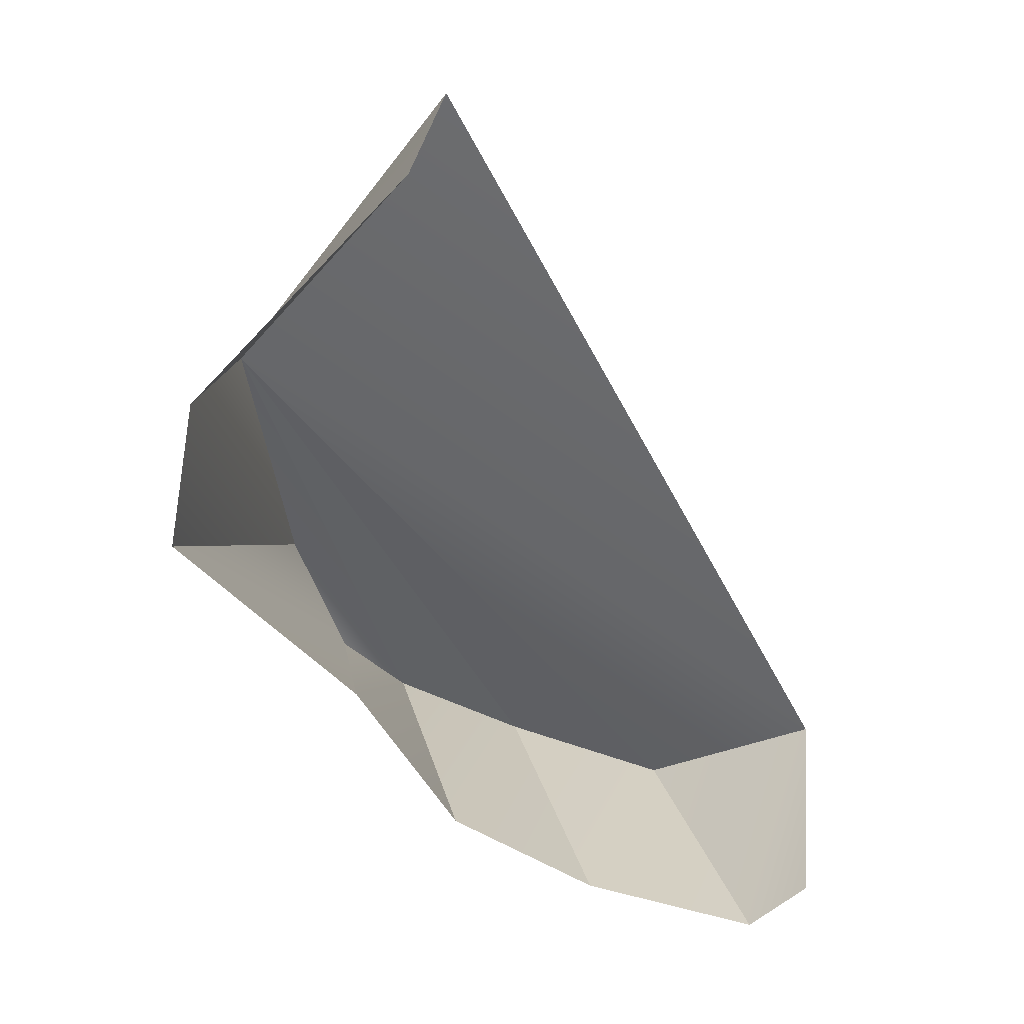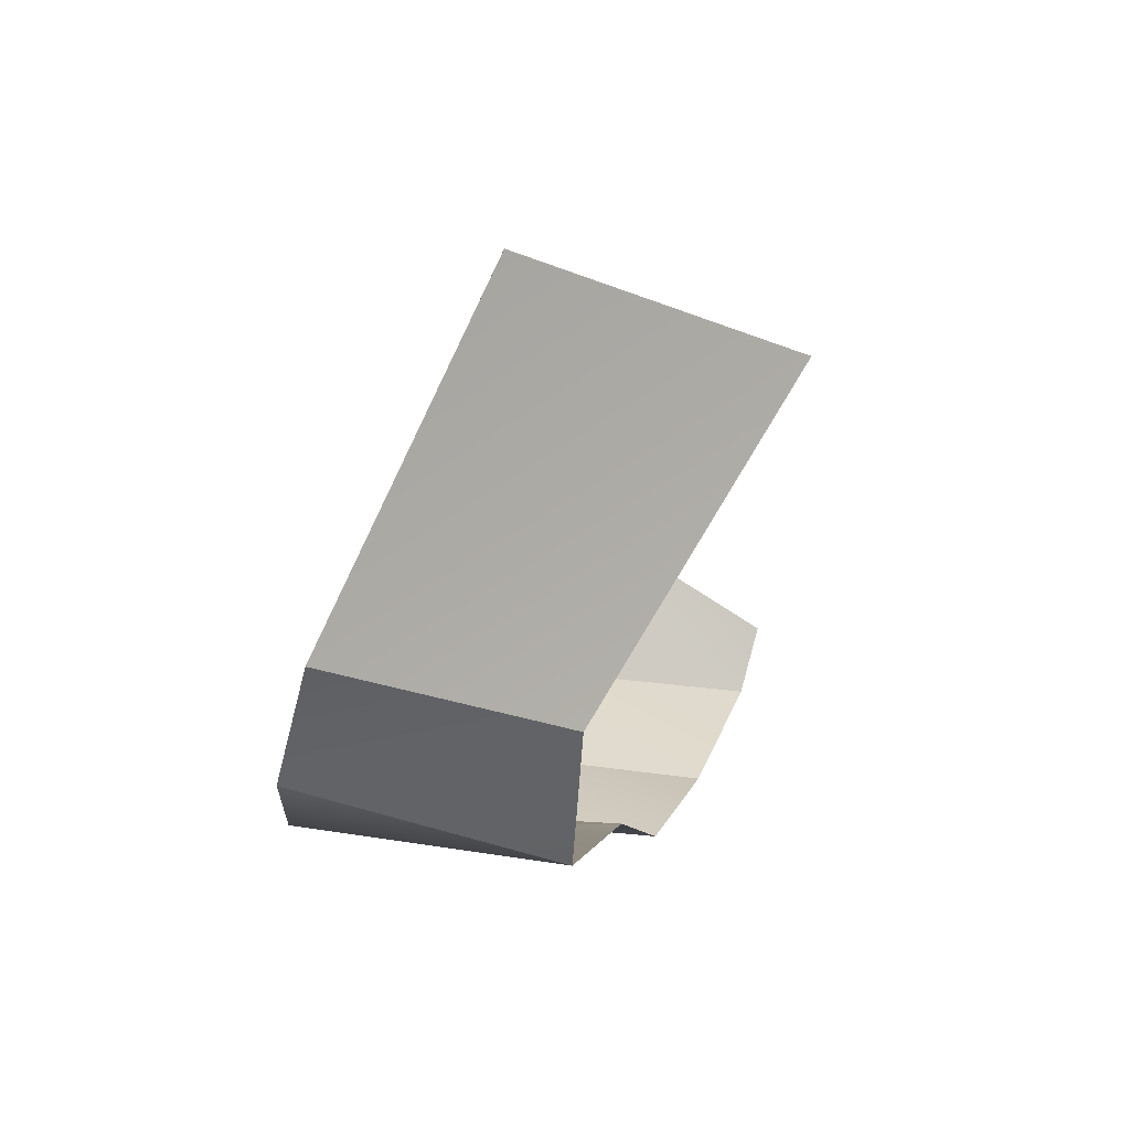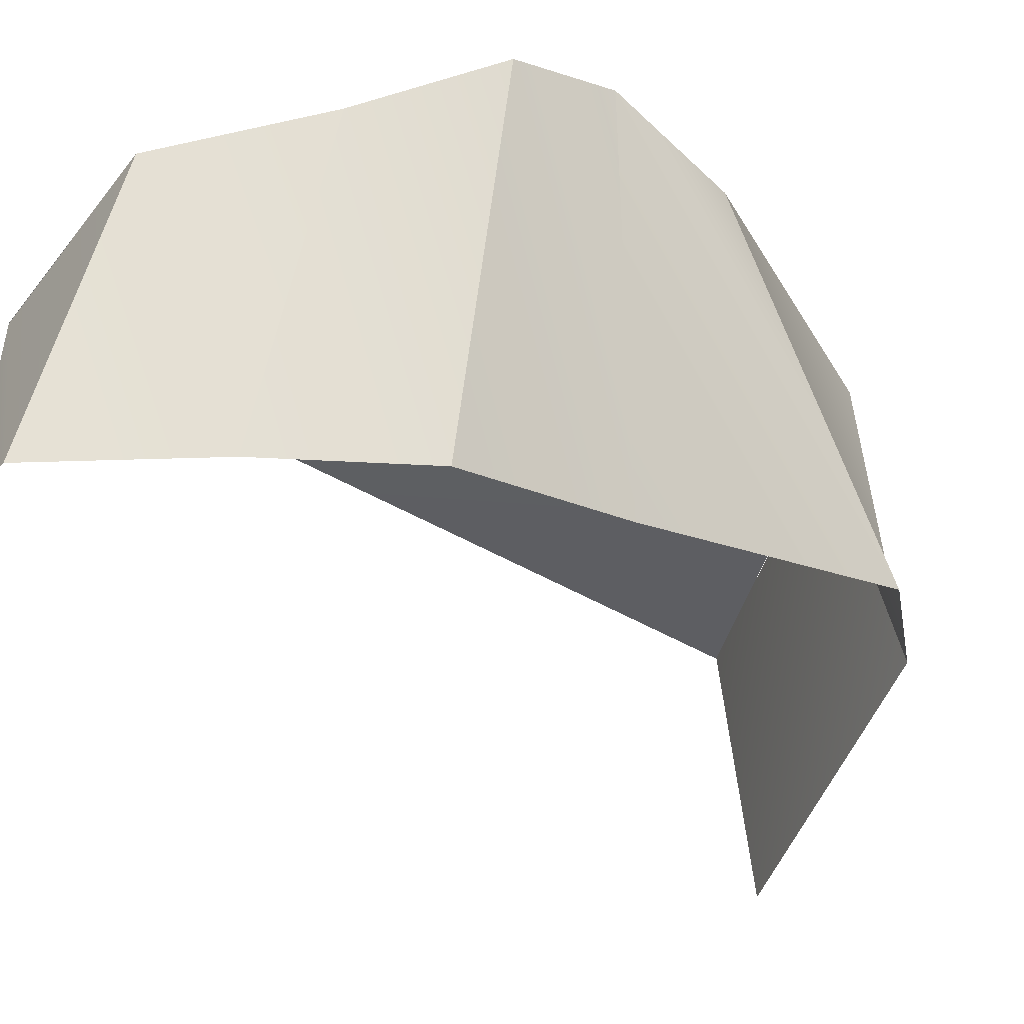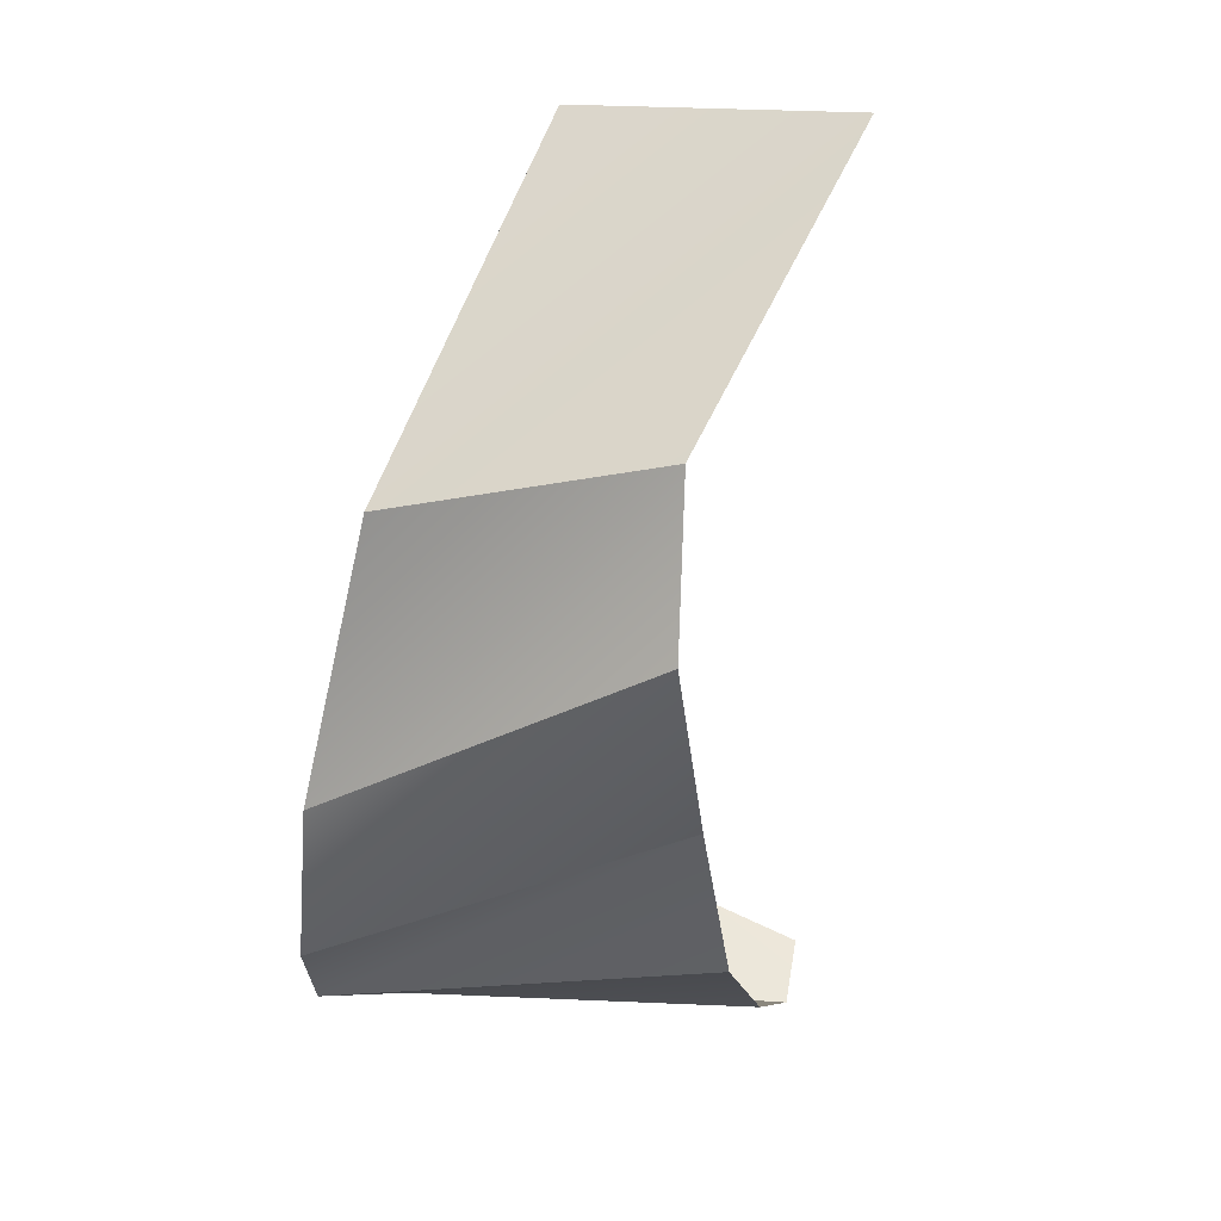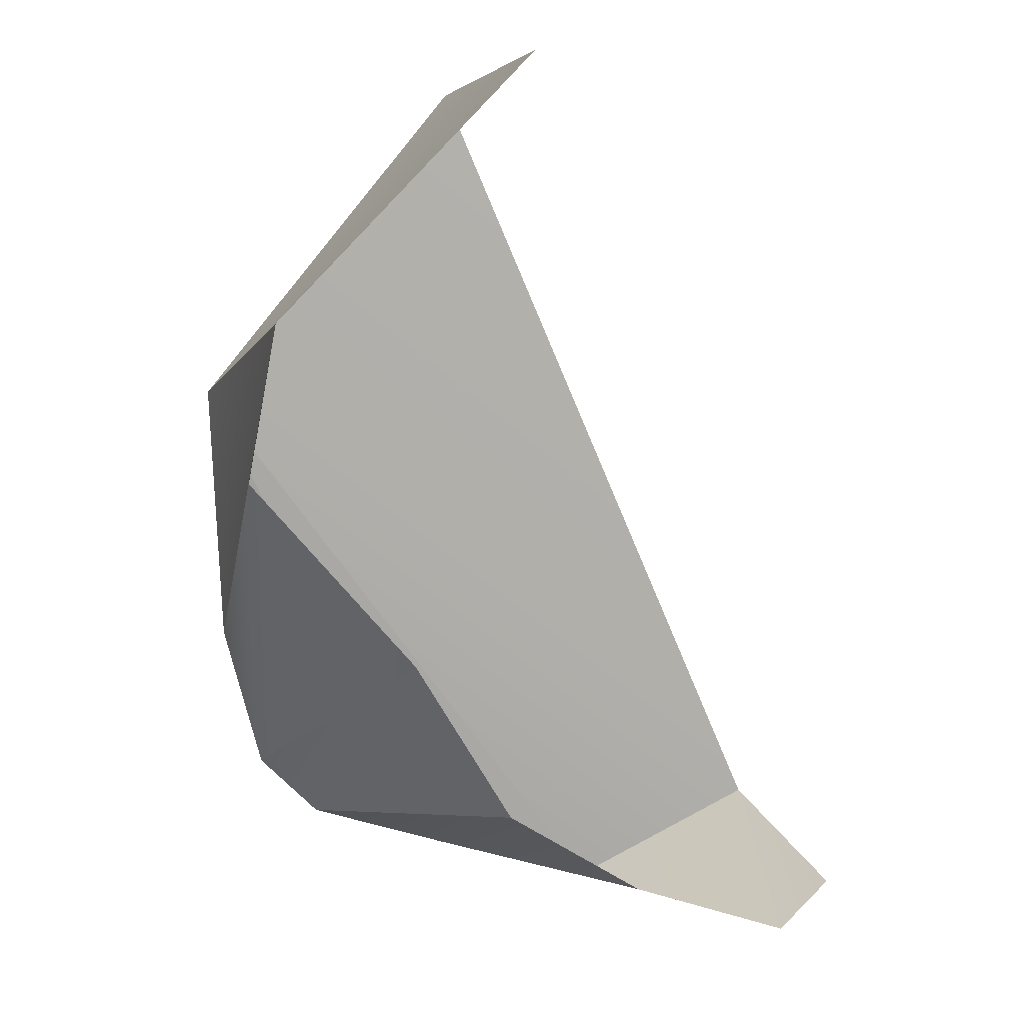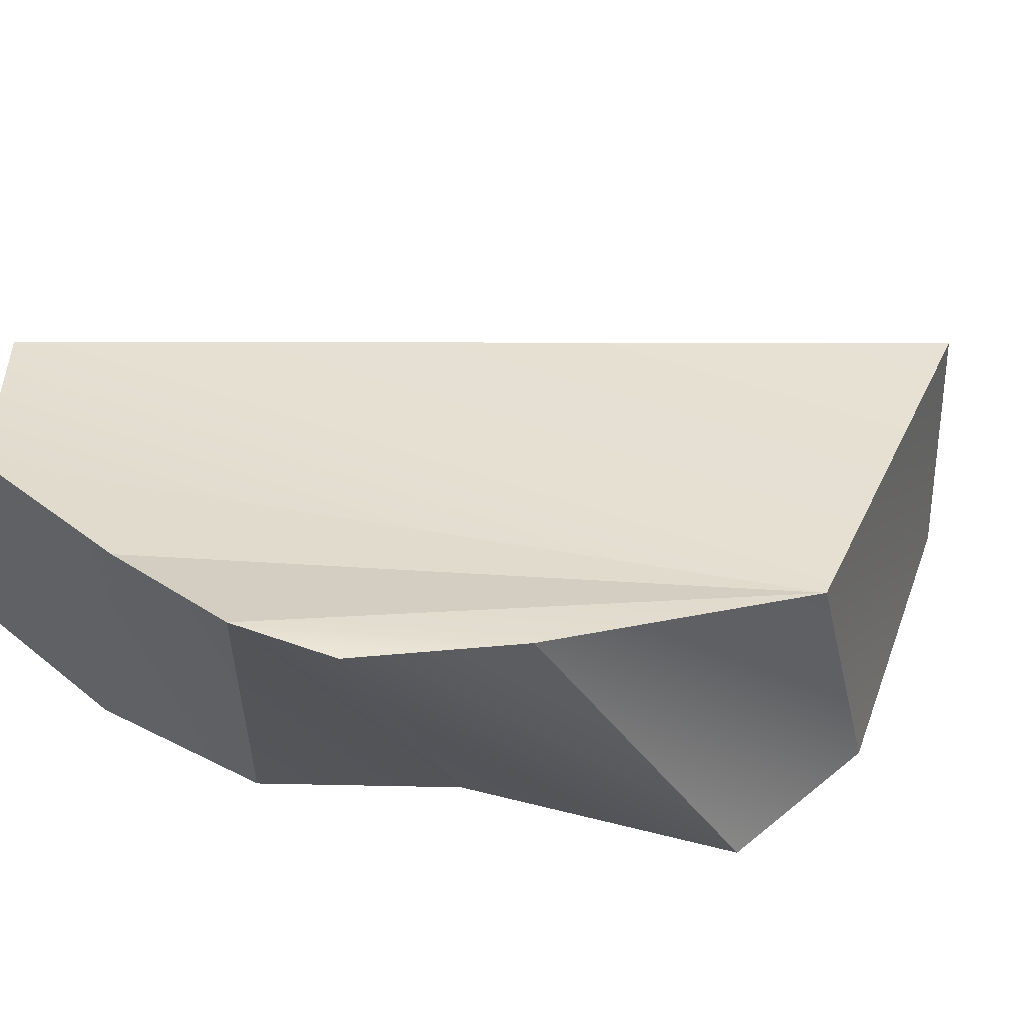
<metadata>
{"format":"obj","ext":"obj","renderer":"f3d","projection":"perspective","resolution":1024,"background":"white","views":[{"elev":24.2,"azim":-1.7,"up":"+Z"},{"elev":48.1,"azim":-70.9,"up":"+Z"},{"elev":-27.4,"azim":-159.6,"up":"+Y"},{"elev":10.6,"azim":-77.9,"up":"+Z"},{"elev":-0.7,"azim":-27.4,"up":"+Z"},{"elev":53.6,"azim":-121.4,"up":"+Y"}]}
</metadata>
<code>
g pb_Mesh-99916
v 0.9745 0.5484 -1.7
v -1.442 0.4094 1.111
v 0.1127 0.7208 -1.472
v 0.1127 0.7208 -1.472
v -1.442 0.4094 1.111
v -0.5845 0.9407 -1.272
v -1.573 -0.9407 1.363
v -1.714 -0.9407 0.5755
v -1.214 0.775 -0.2201
v -1.573 -0.9407 1.363
v -1.214 0.775 -0.2201
v -1.442 0.4094 1.111
v -1.442 0.4094 1.111
v 0.9745 0.5484 -1.7
v 1.843 0.1718 -1.205
v -0.2673 -0.1364 2.742
v -0.5845 0.9407 -1.272
v -1.442 0.4094 1.111
v -1.214 0.775 -0.2201
v -0.942 0.8961 -0.9631
v 0.4825 -0.9407 -1.549
v 1.39 -0.9407 -1.831
v 0.9745 0.5484 -1.7
v 0.1127 0.7208 -1.472
v -0.264 -0.9128 -1.131
v 0.4825 -0.9407 -1.549
v 0.1127 0.7208 -1.472
v -0.5845 0.9407 -1.272
v -0.7914 -0.8821 -0.3412
v -0.264 -0.9128 -1.131
v -0.5845 0.9407 -1.272
v -0.942 0.8961 -0.9631
v -1.714 -0.9407 0.5755
v -0.7914 -0.8821 -0.3412
v -0.942 0.8961 -0.9631
v -1.214 0.775 -0.2201
v -0.4441 -1.522 2.705
v -1.573 -0.9407 1.363
v -1.442 0.4094 1.111
v -0.2683 -0.1364 2.742
v 1.39 -0.9407 -1.831
v 1.696 -0.9407 -1.591
v 1.843 0.1717 -1.205
v 0.9745 0.5484 -1.7
g pb_Mesh-99916_0
f 3 2 1
f 6 5 4
f 9 8 7
f 12 11 10
f 15 14 13
f 16 15 13
f 19 18 17
f 20 19 17
f 23 22 21
f 24 23 21
f 27 26 25
f 28 27 25
f 31 30 29
f 32 31 29
f 35 34 33
f 36 35 33
f 39 38 37
f 40 39 37
f 43 42 41
f 44 43 41

</code>
